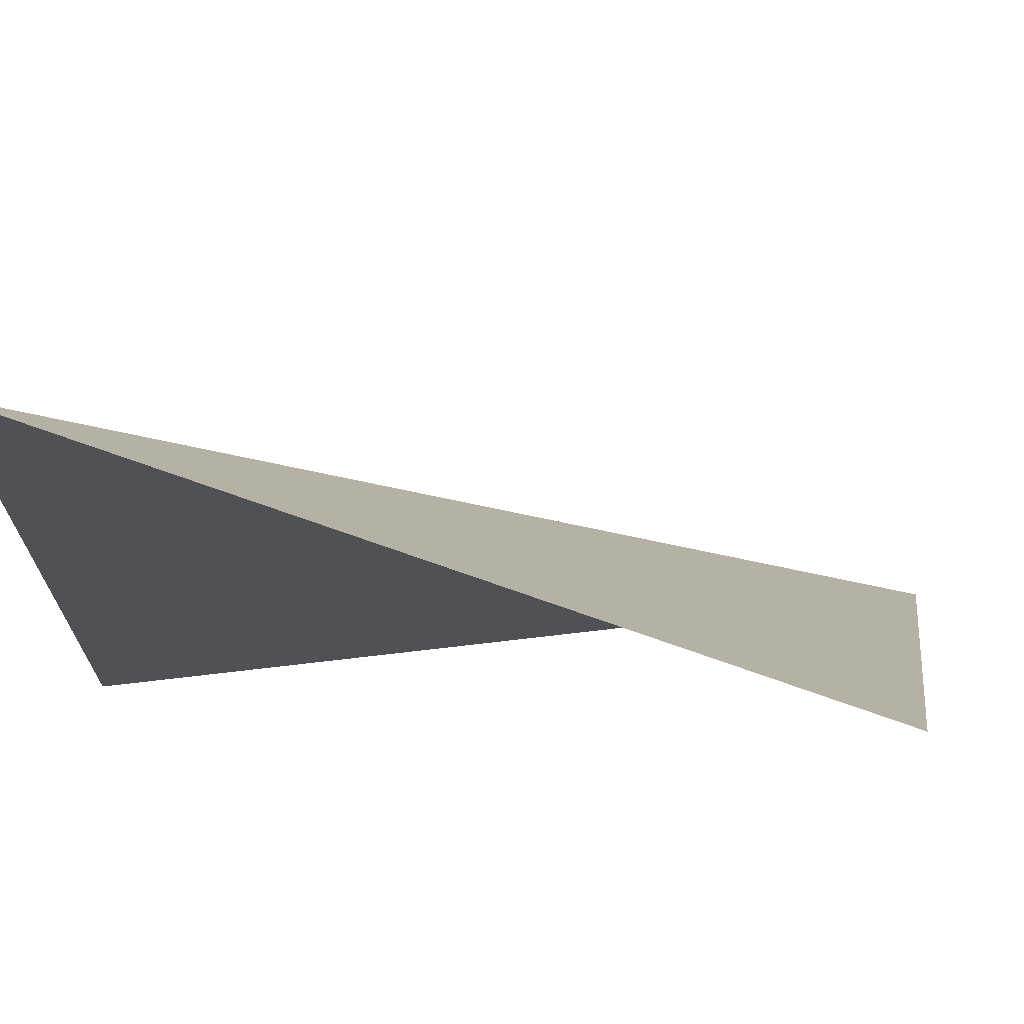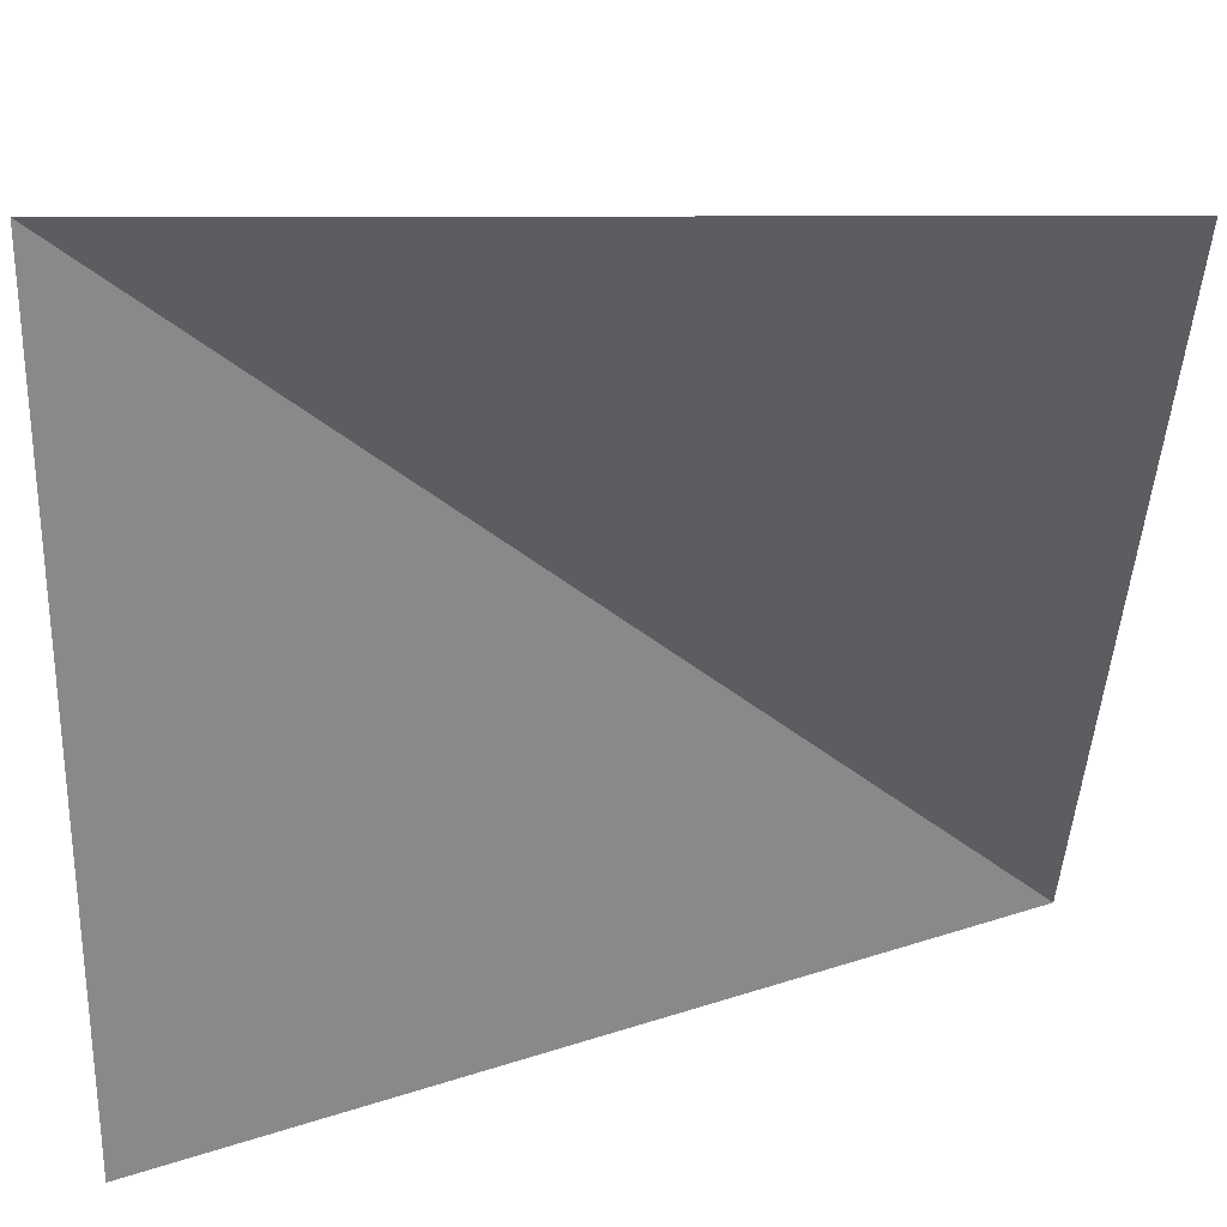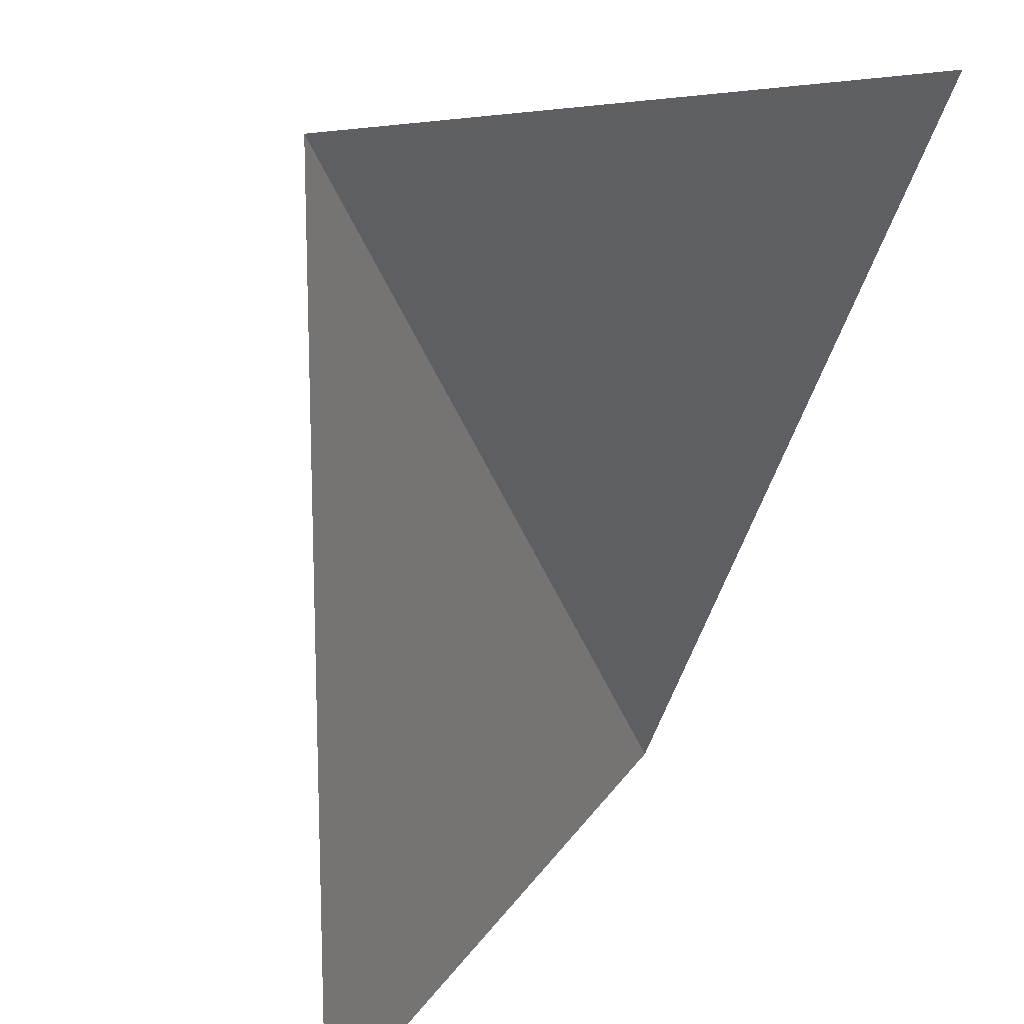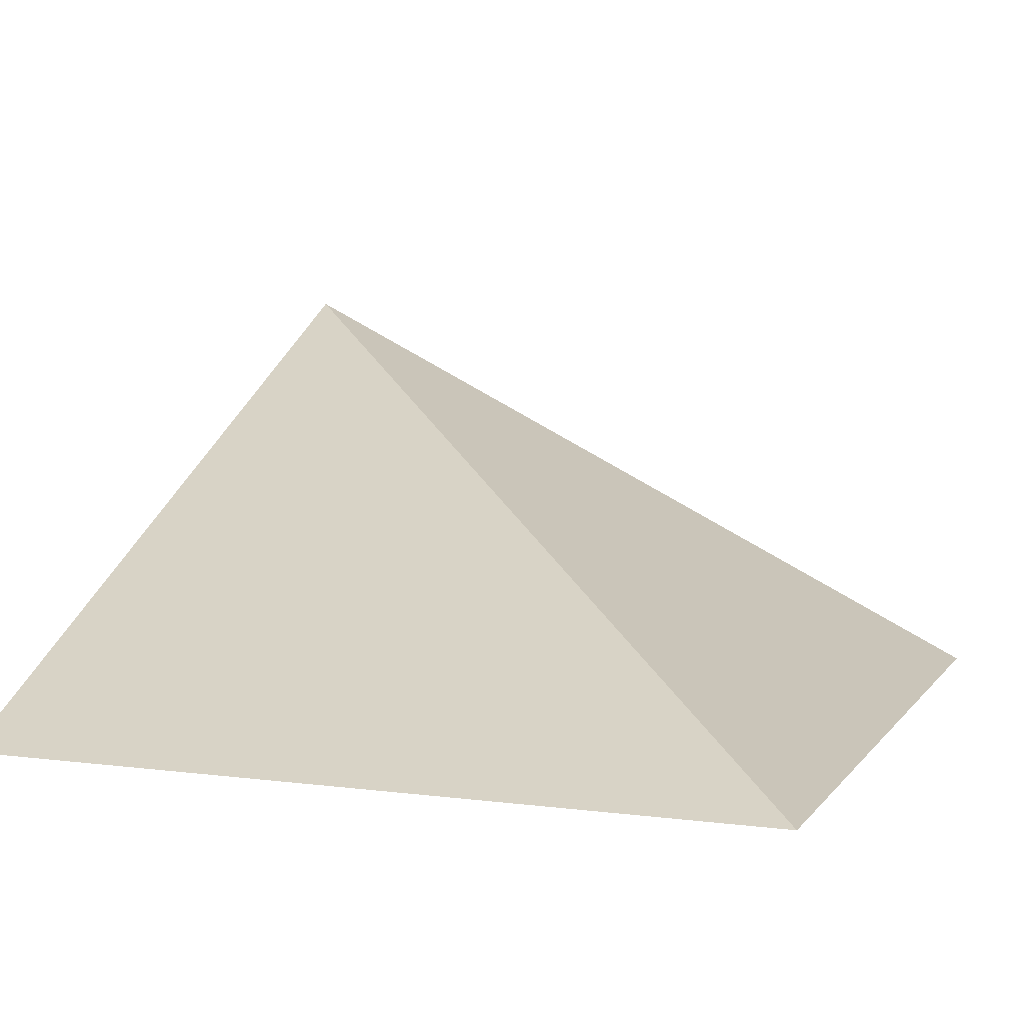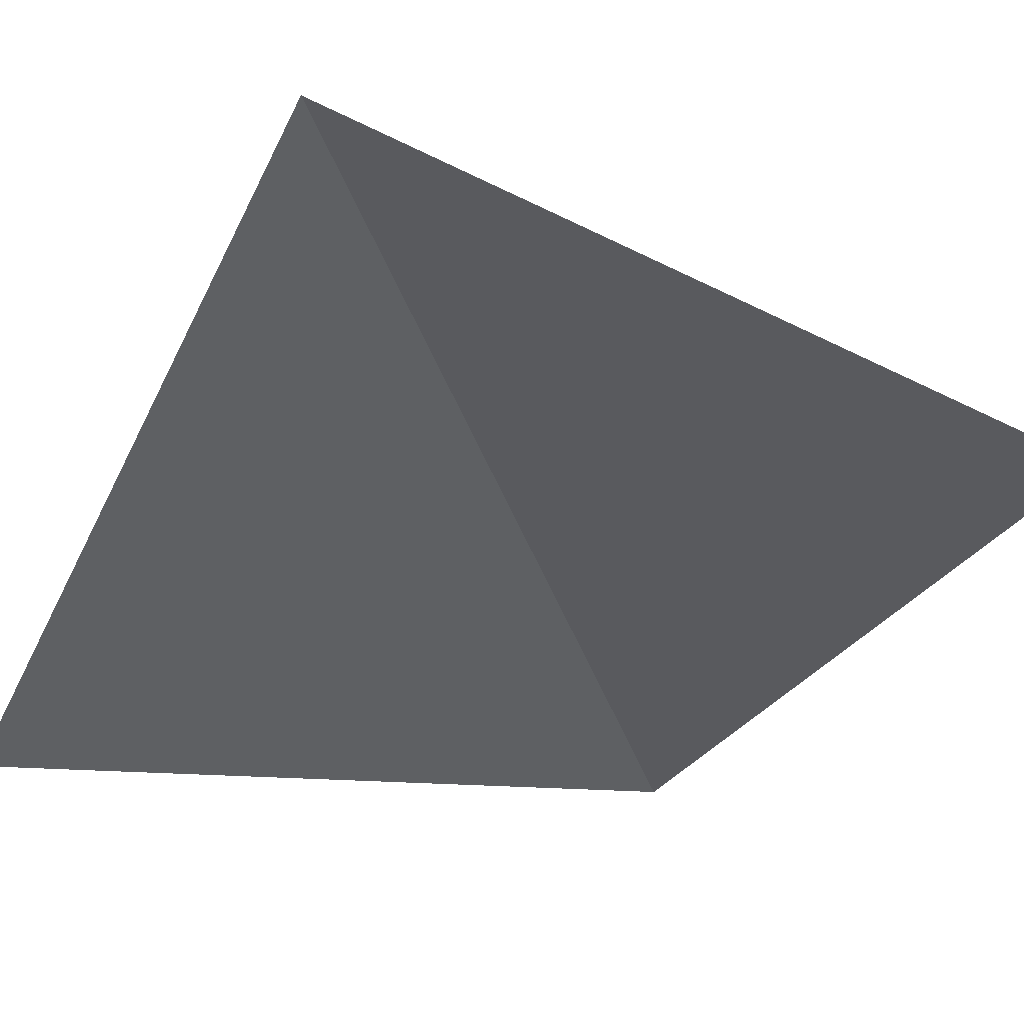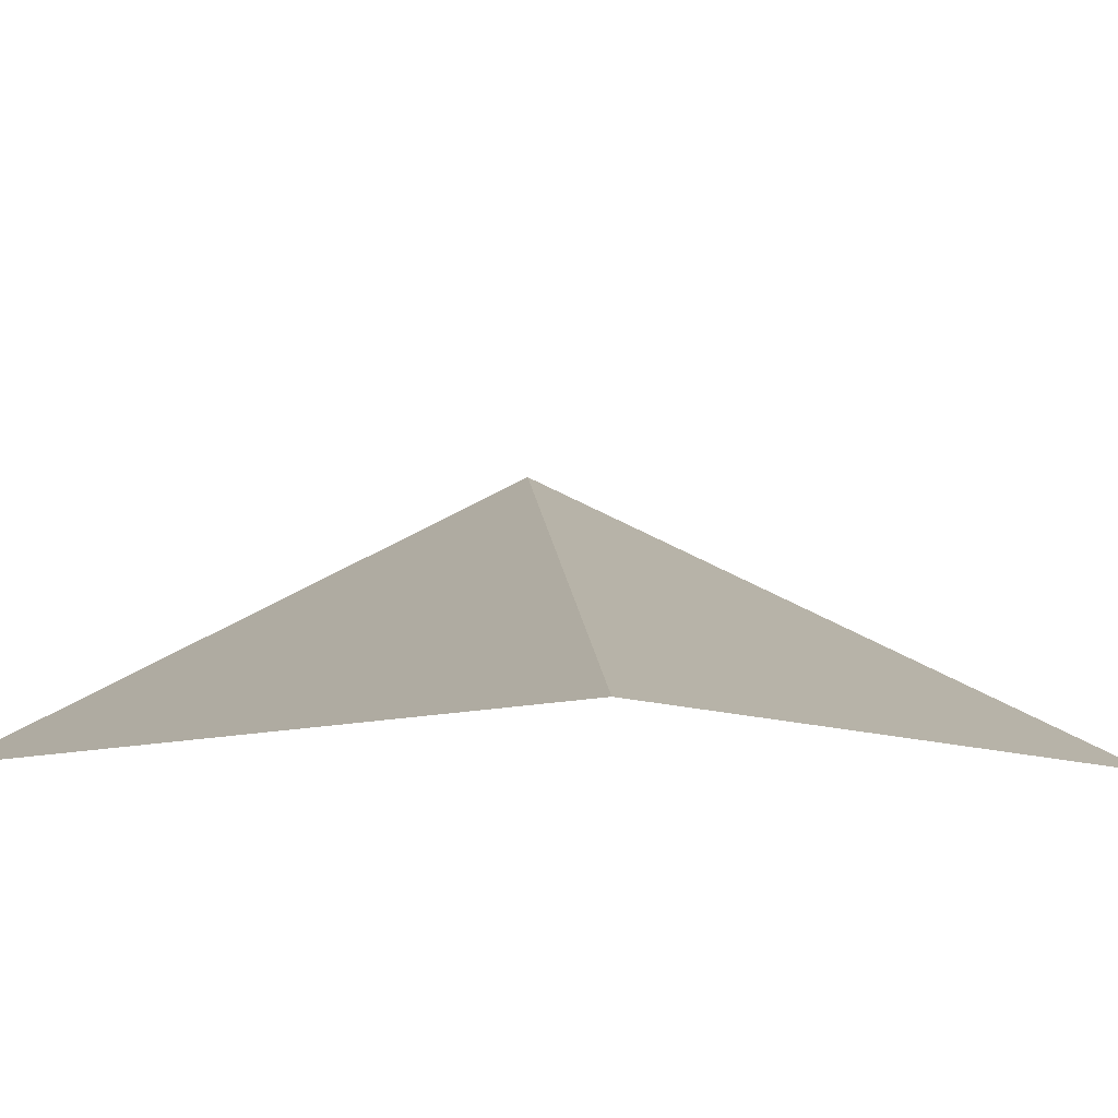
<metadata>
{"format":"obj","ext":"obj","renderer":"f3d","projection":"perspective","resolution":1024,"background":"white","views":[{"elev":69.5,"azim":19.8,"up":"+Z"},{"elev":27.4,"azim":-0.2,"up":"+Z"},{"elev":15.0,"azim":-43.5,"up":"+Z"},{"elev":7.1,"azim":-69.5,"up":"+Y"},{"elev":-57.9,"azim":-26.8,"up":"+Y"},{"elev":-10.1,"azim":-48.8,"up":"+Y"}]}
</metadata>
<code>
o curve_half_up.002
v -1 1 1
v 1 1 1
v -1 1 -1
v 1 2 -1
f 3 1 4
f 2 4 1

</code>
